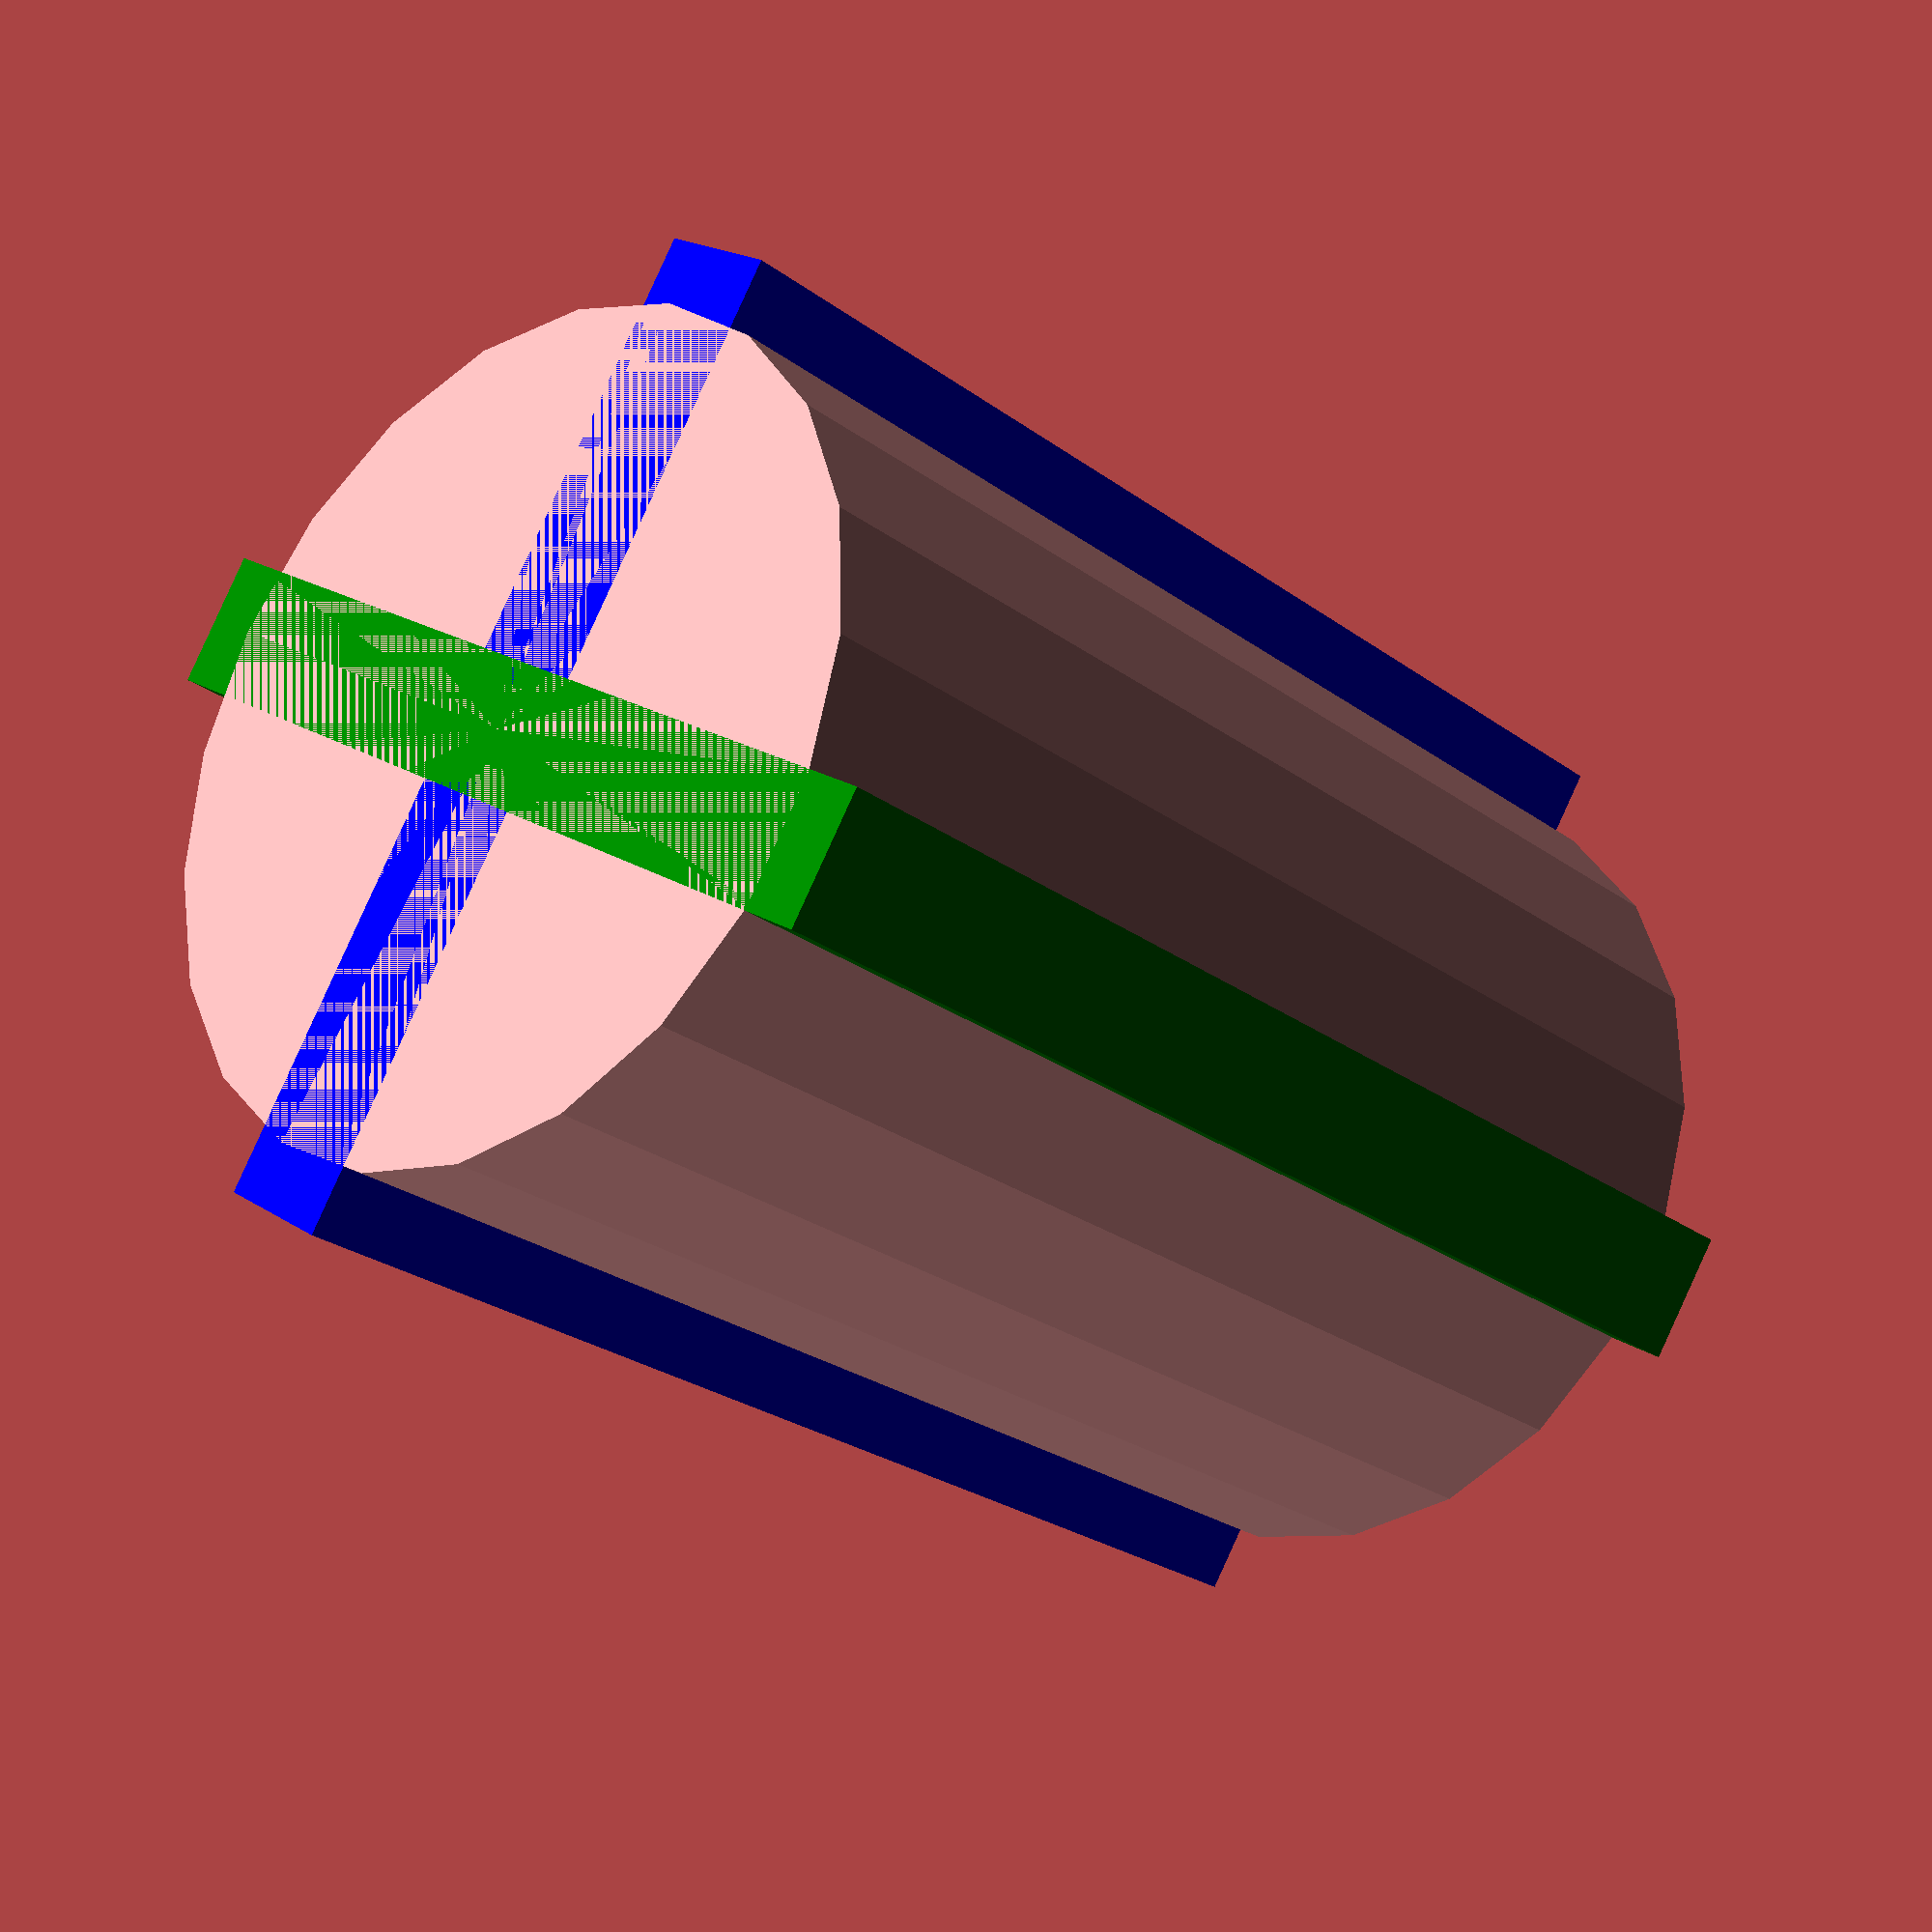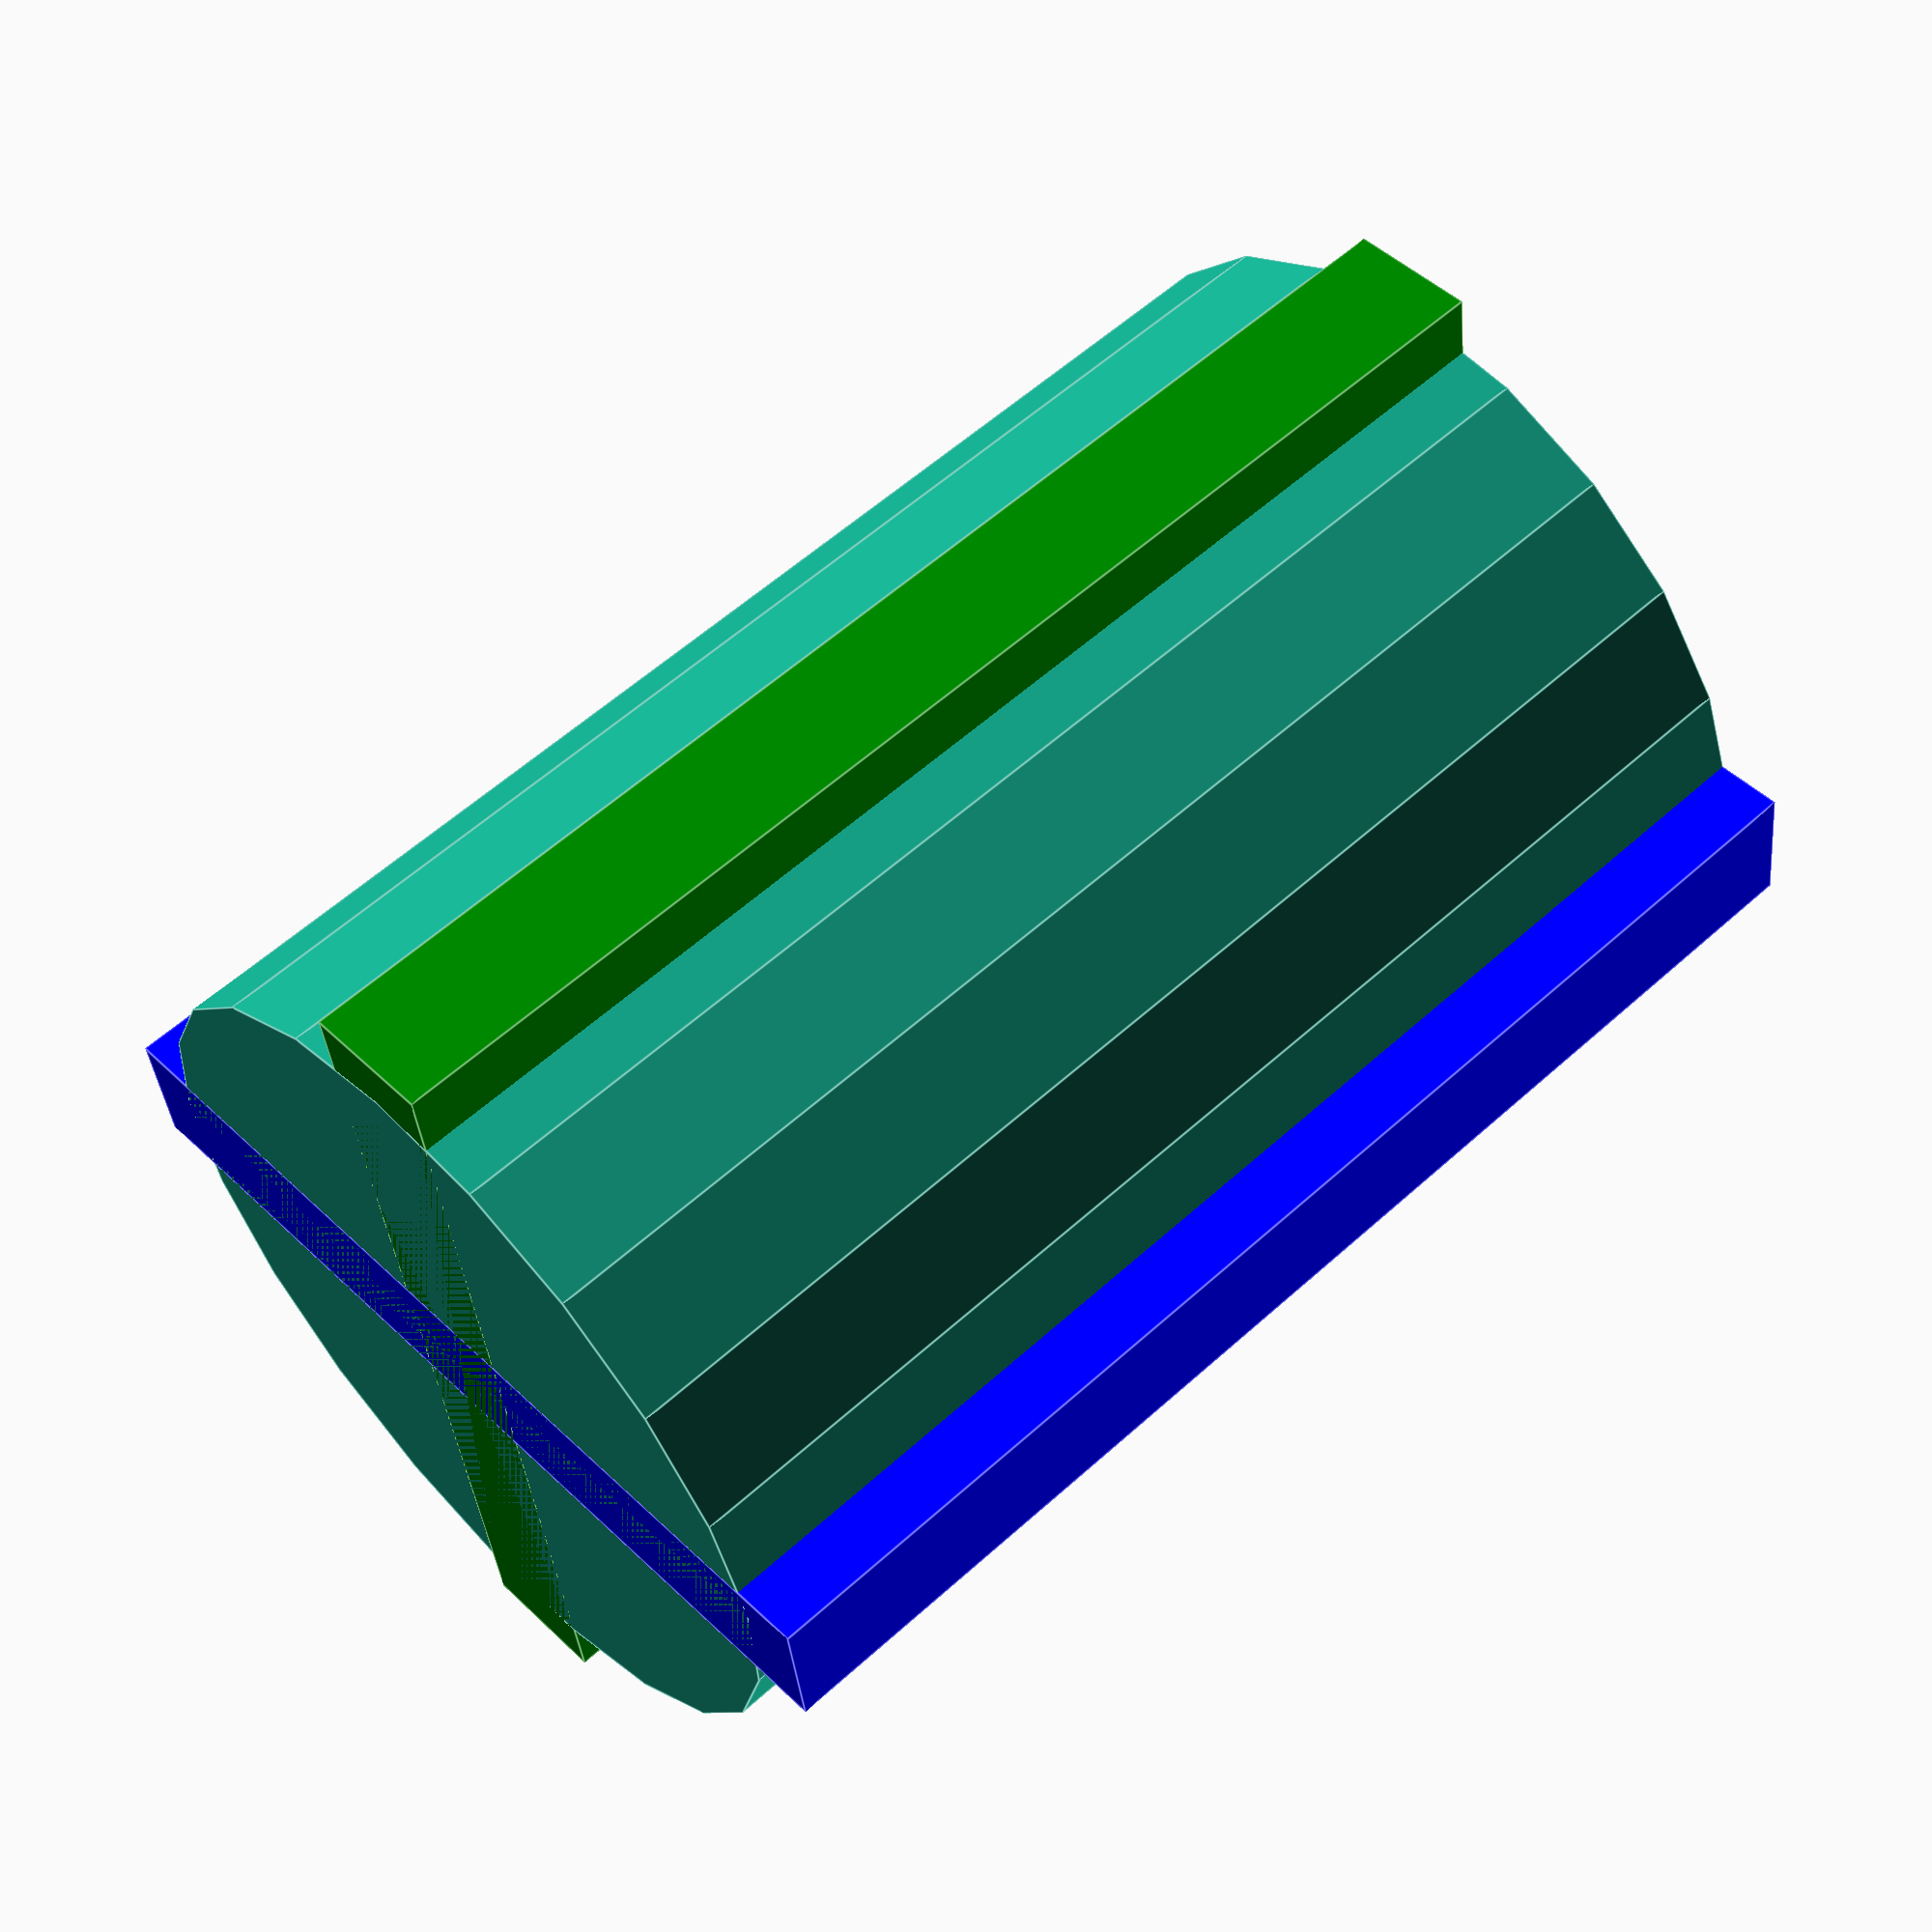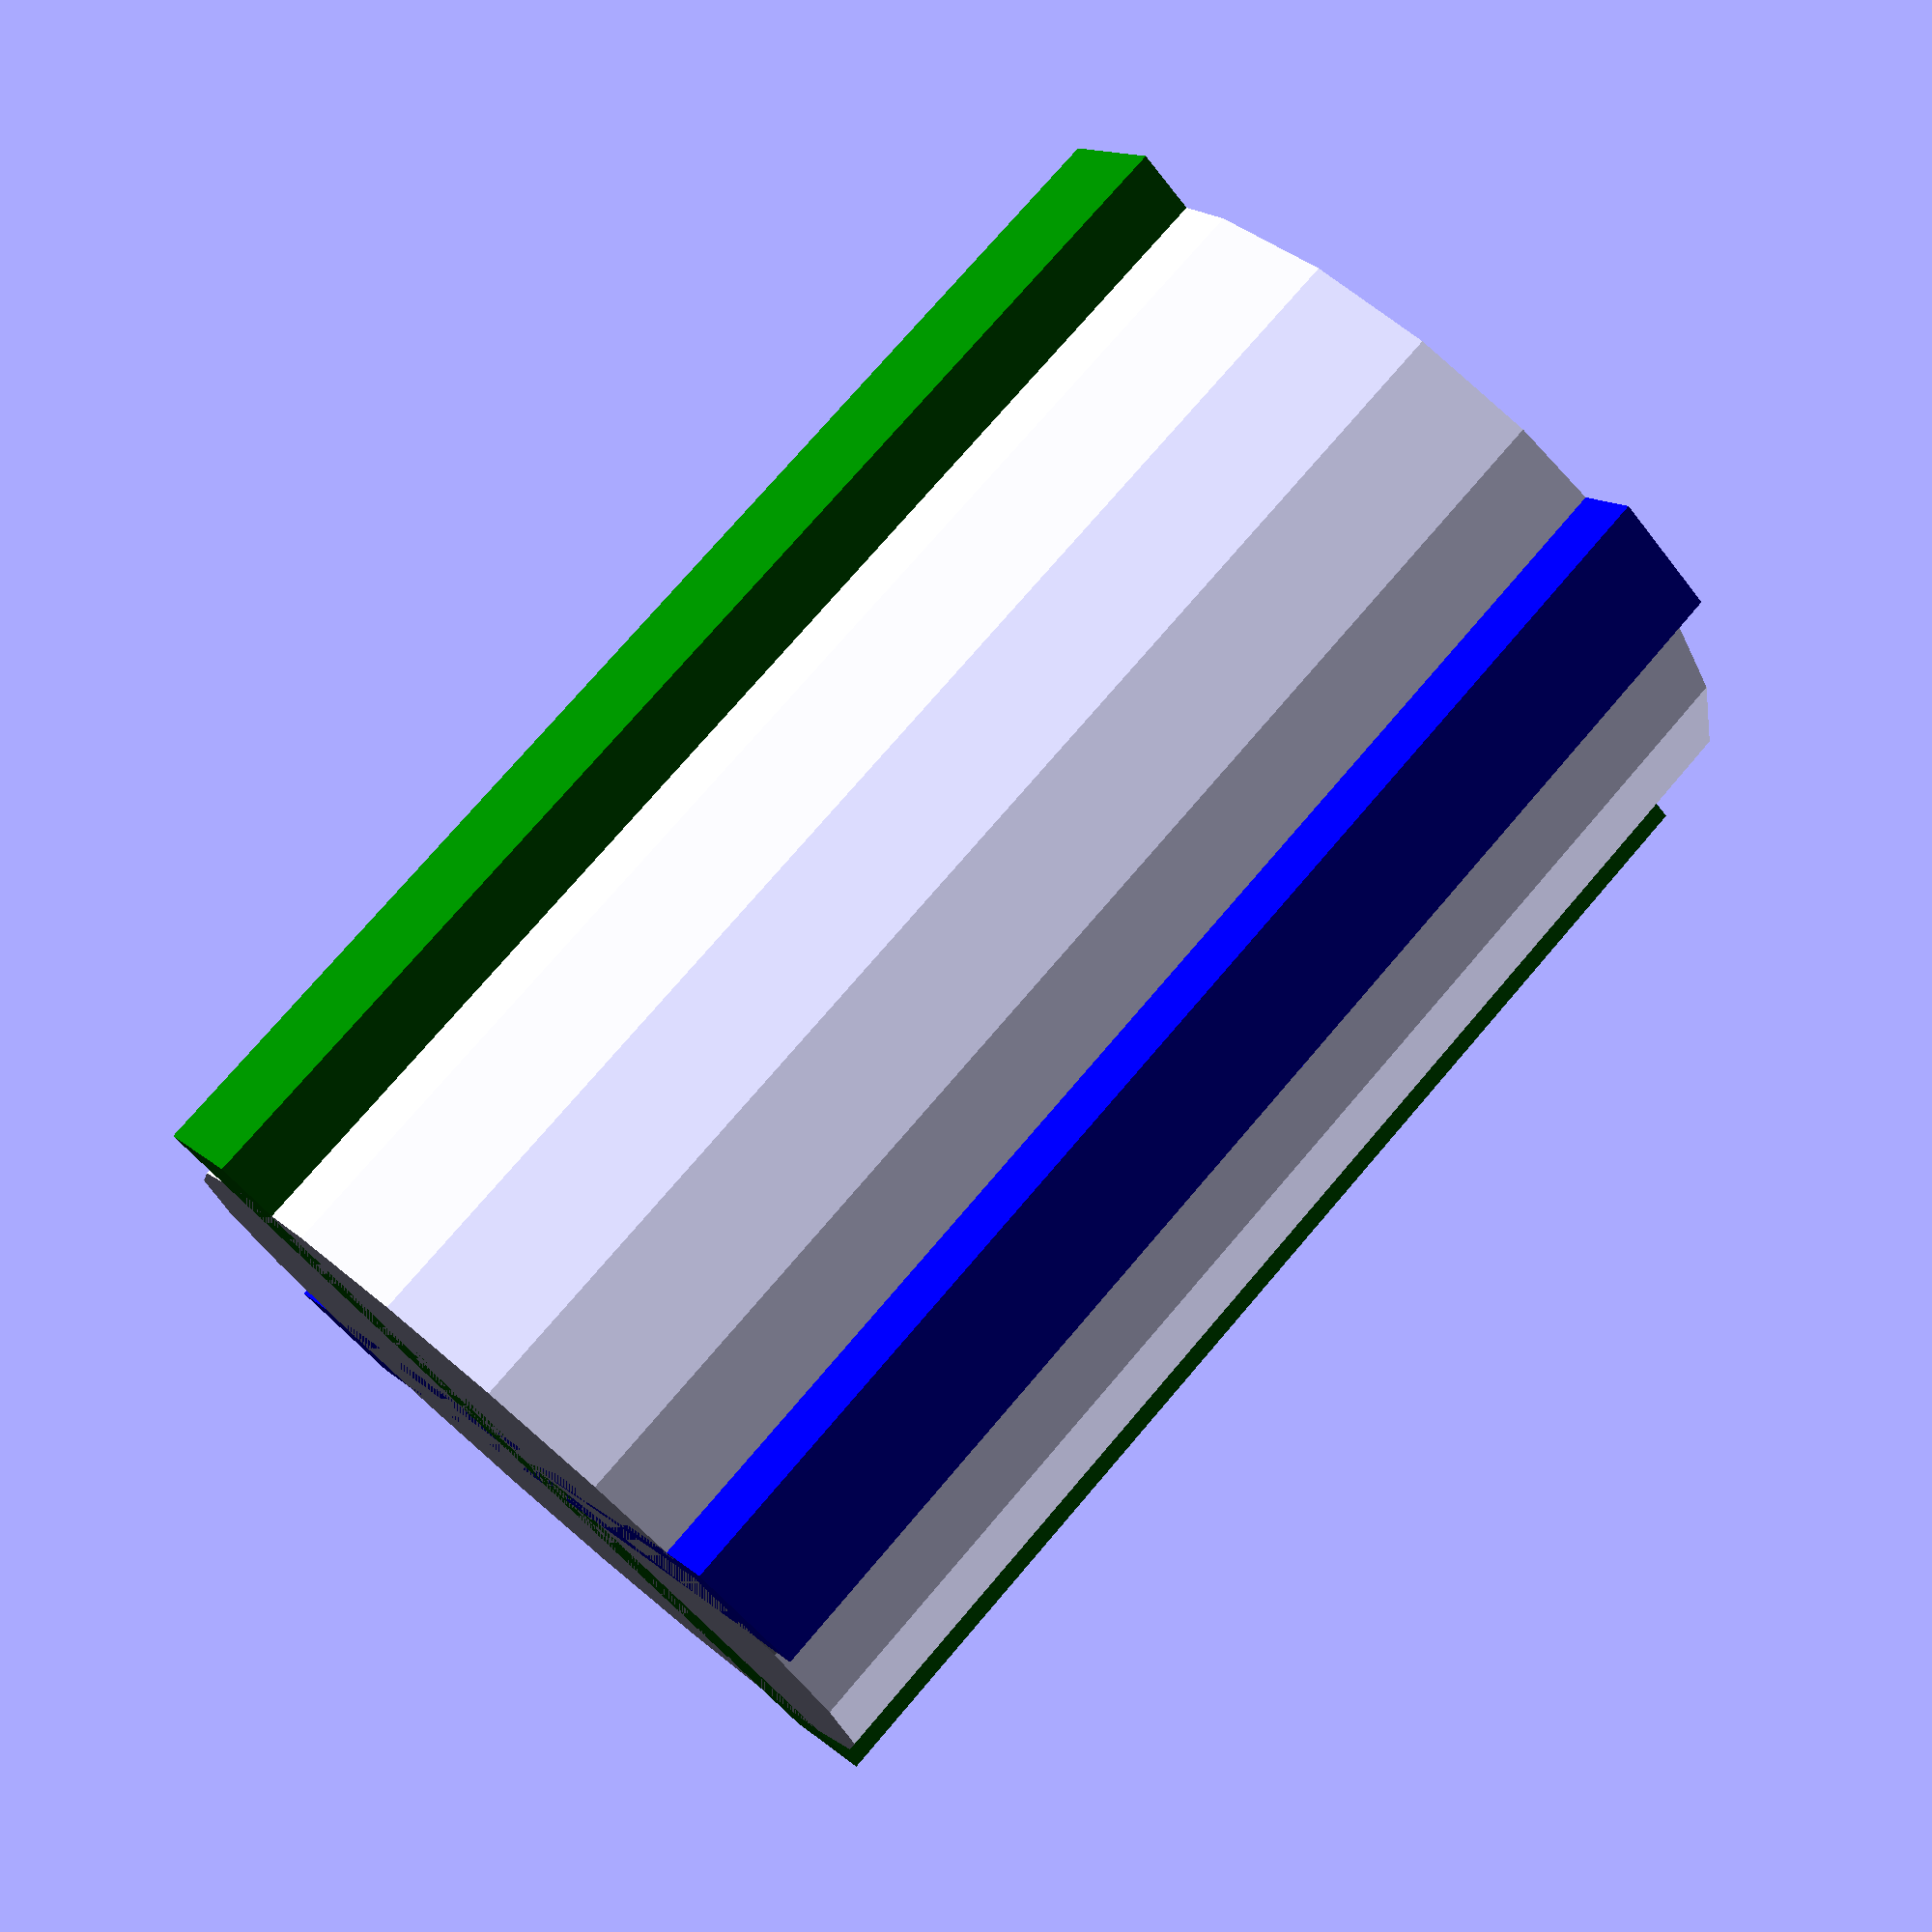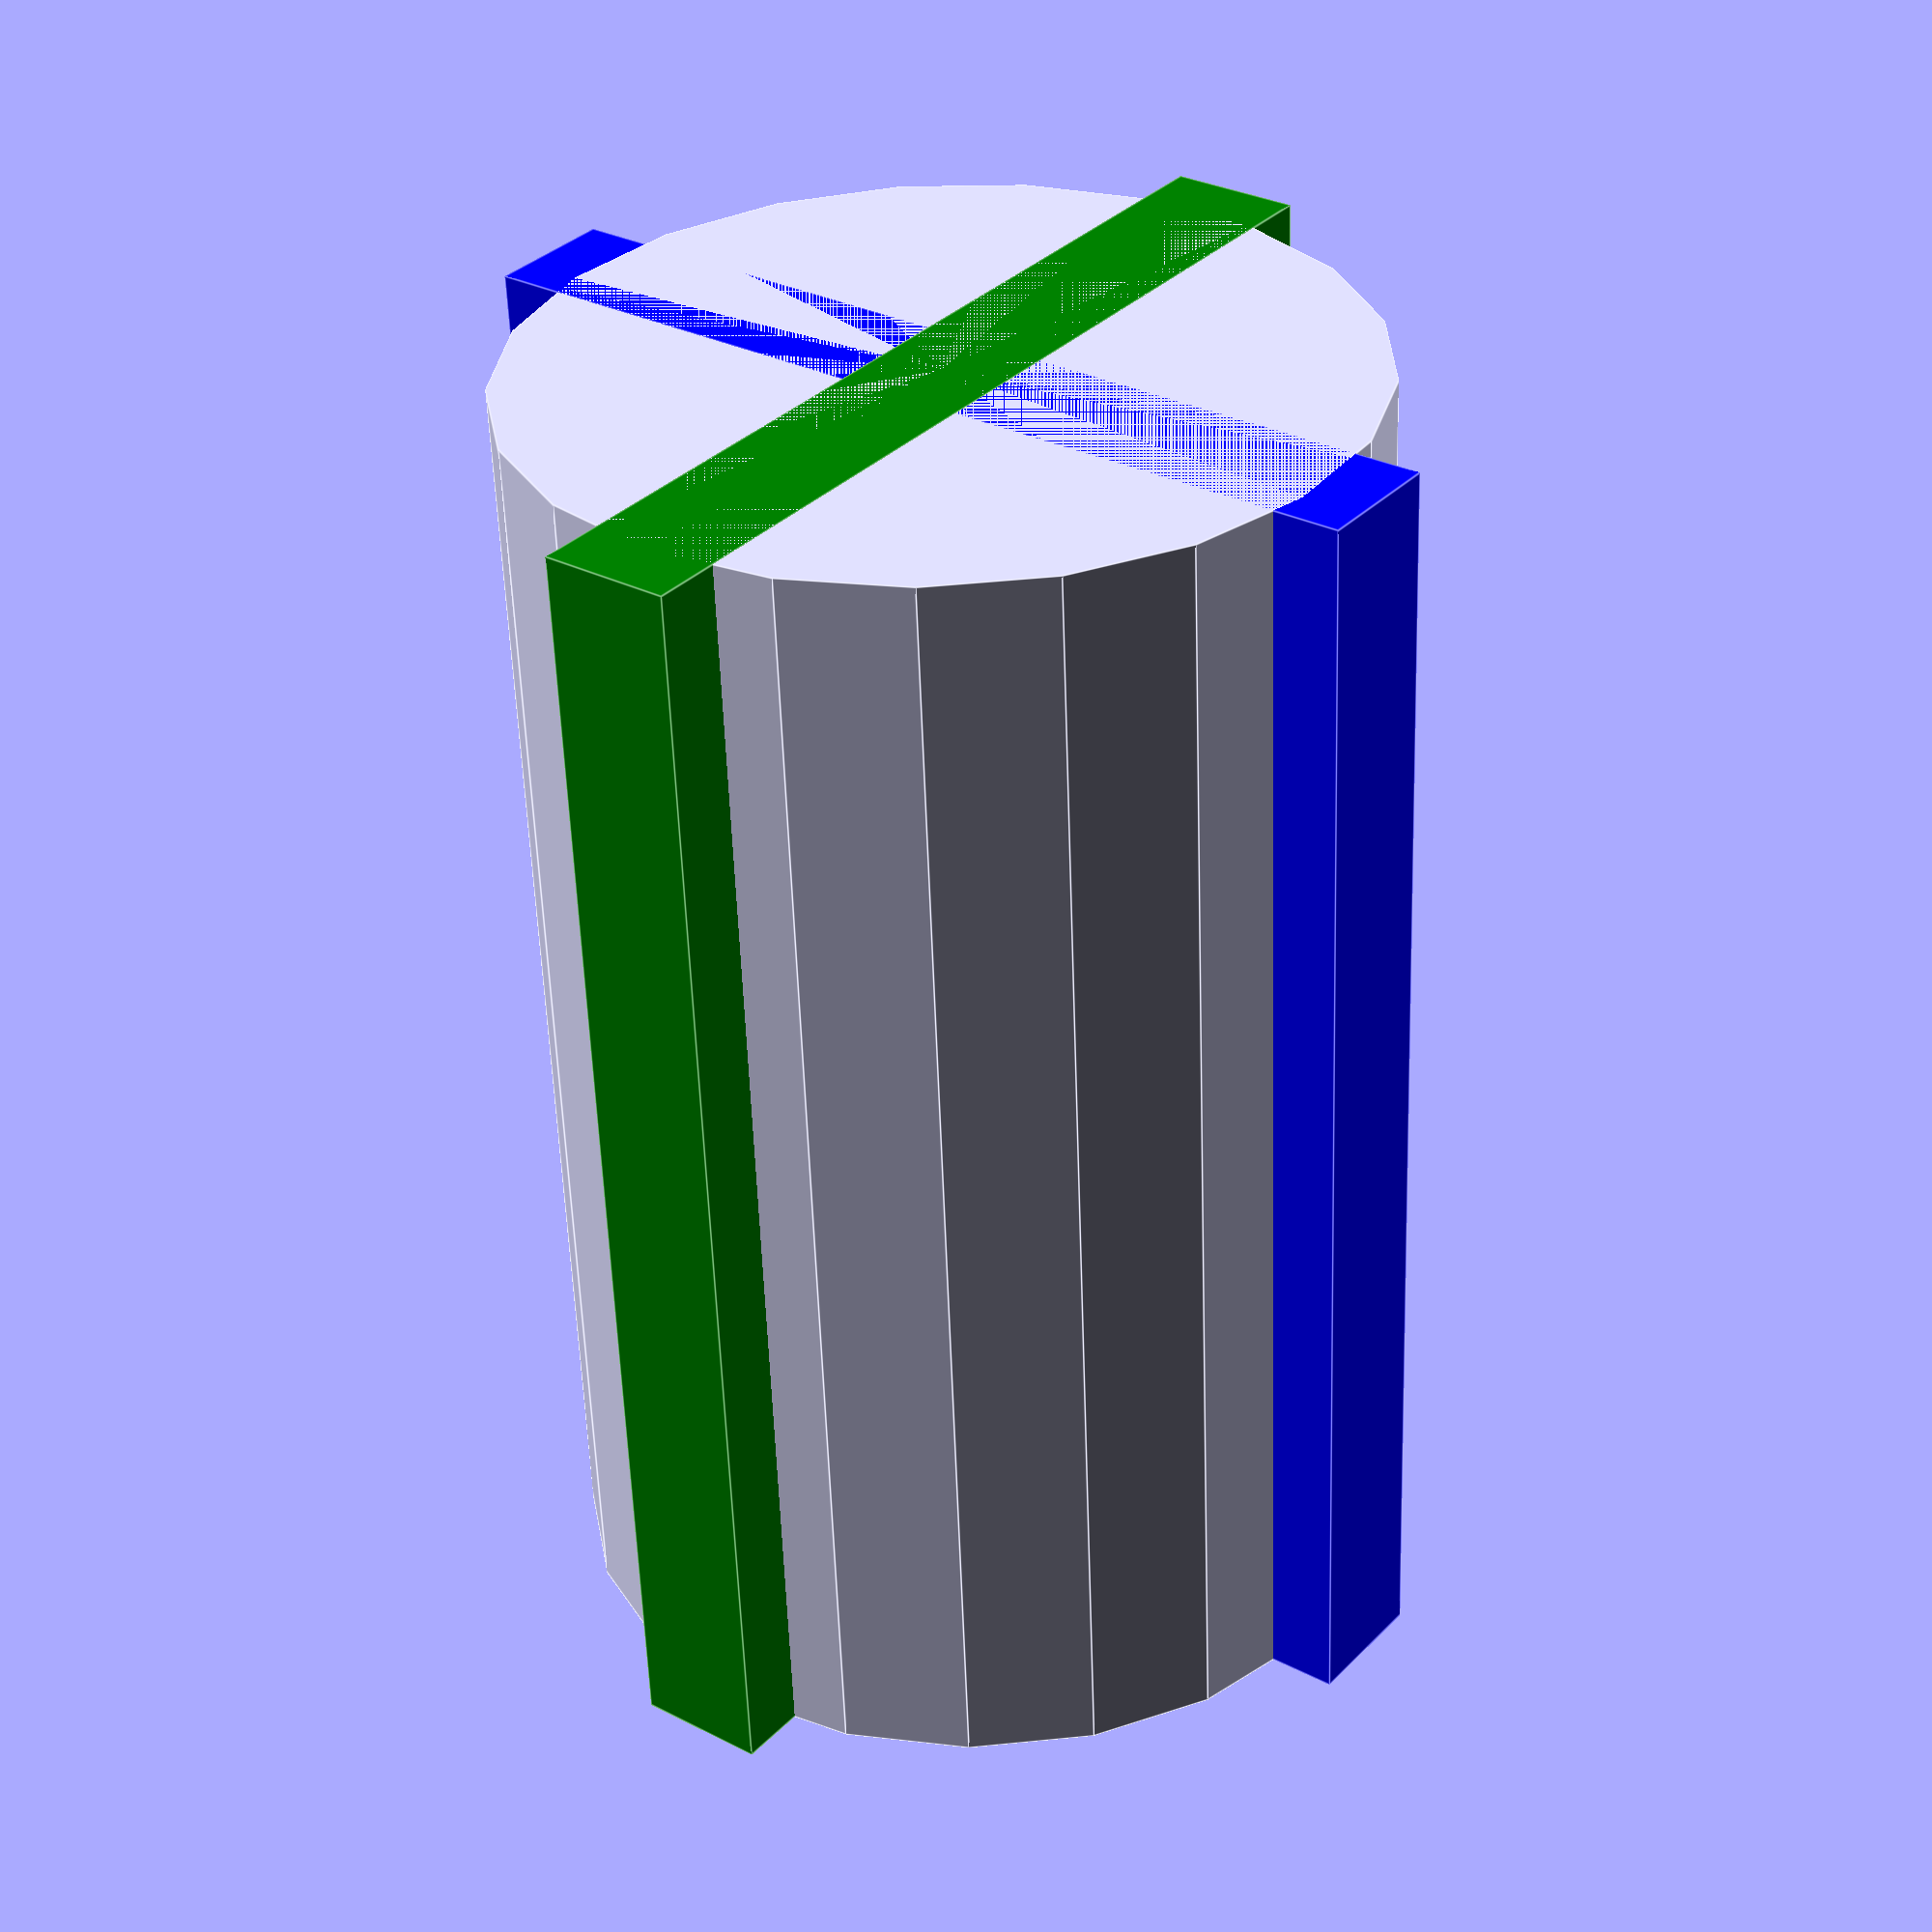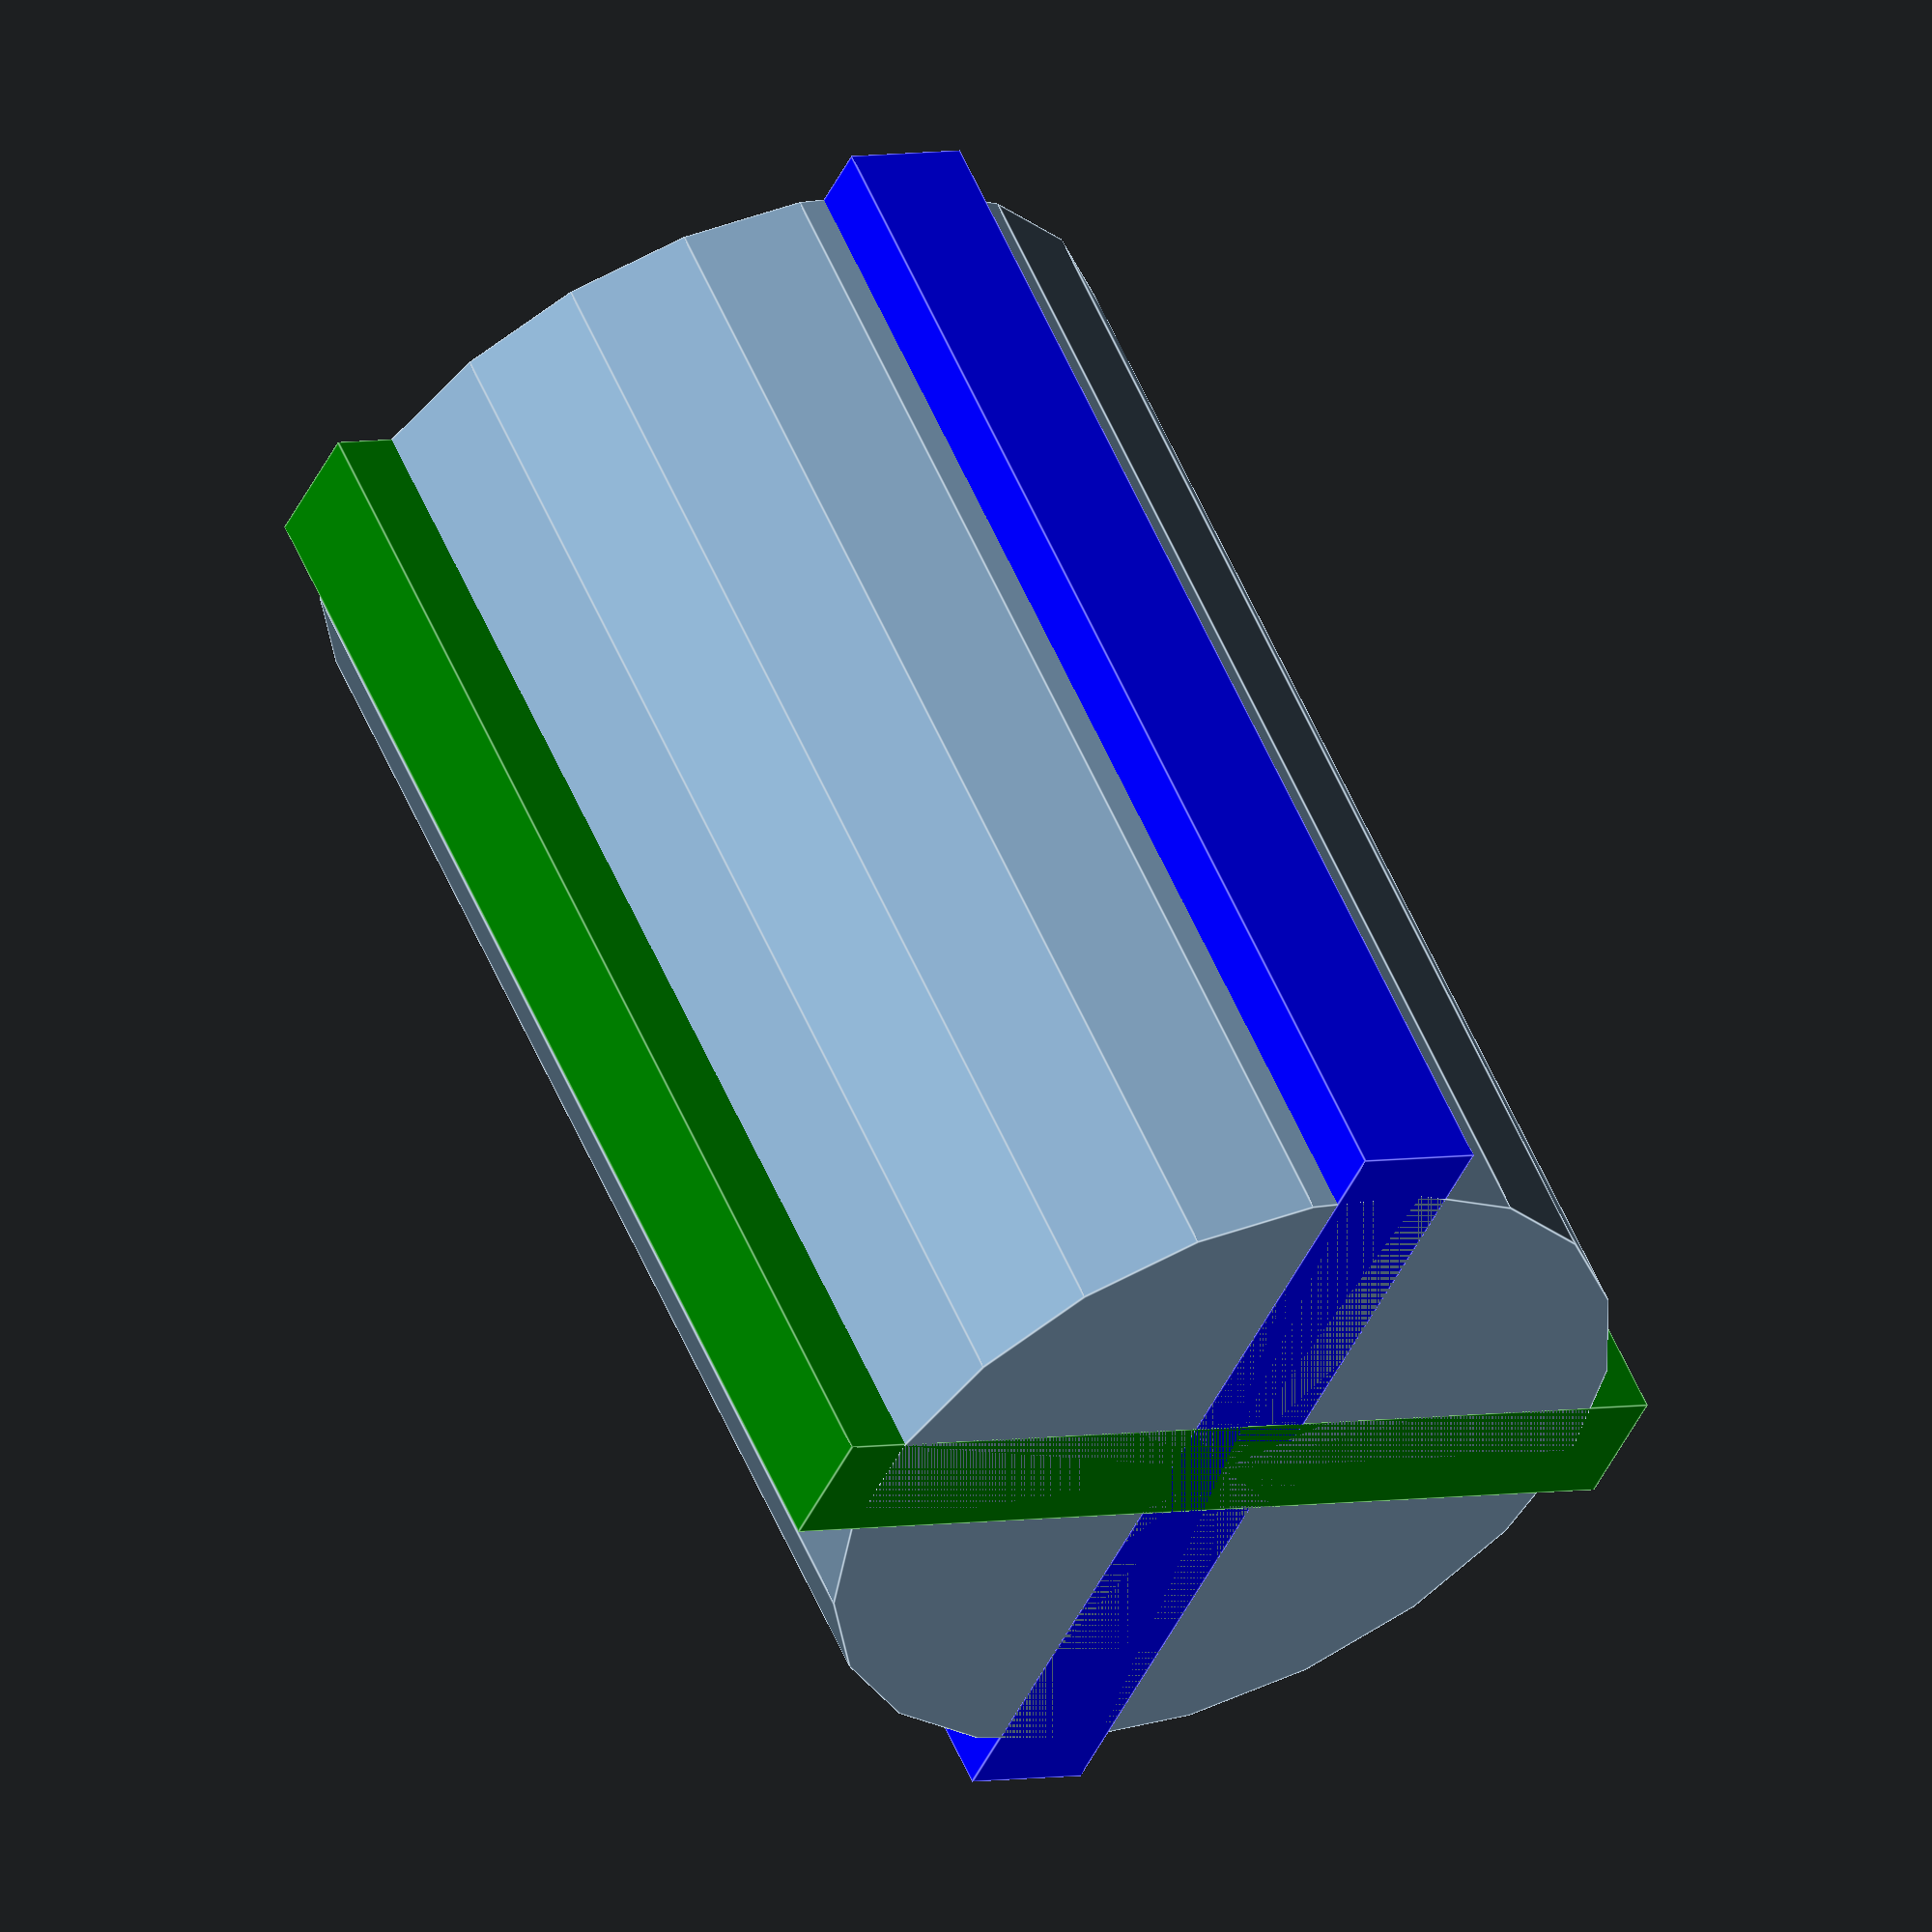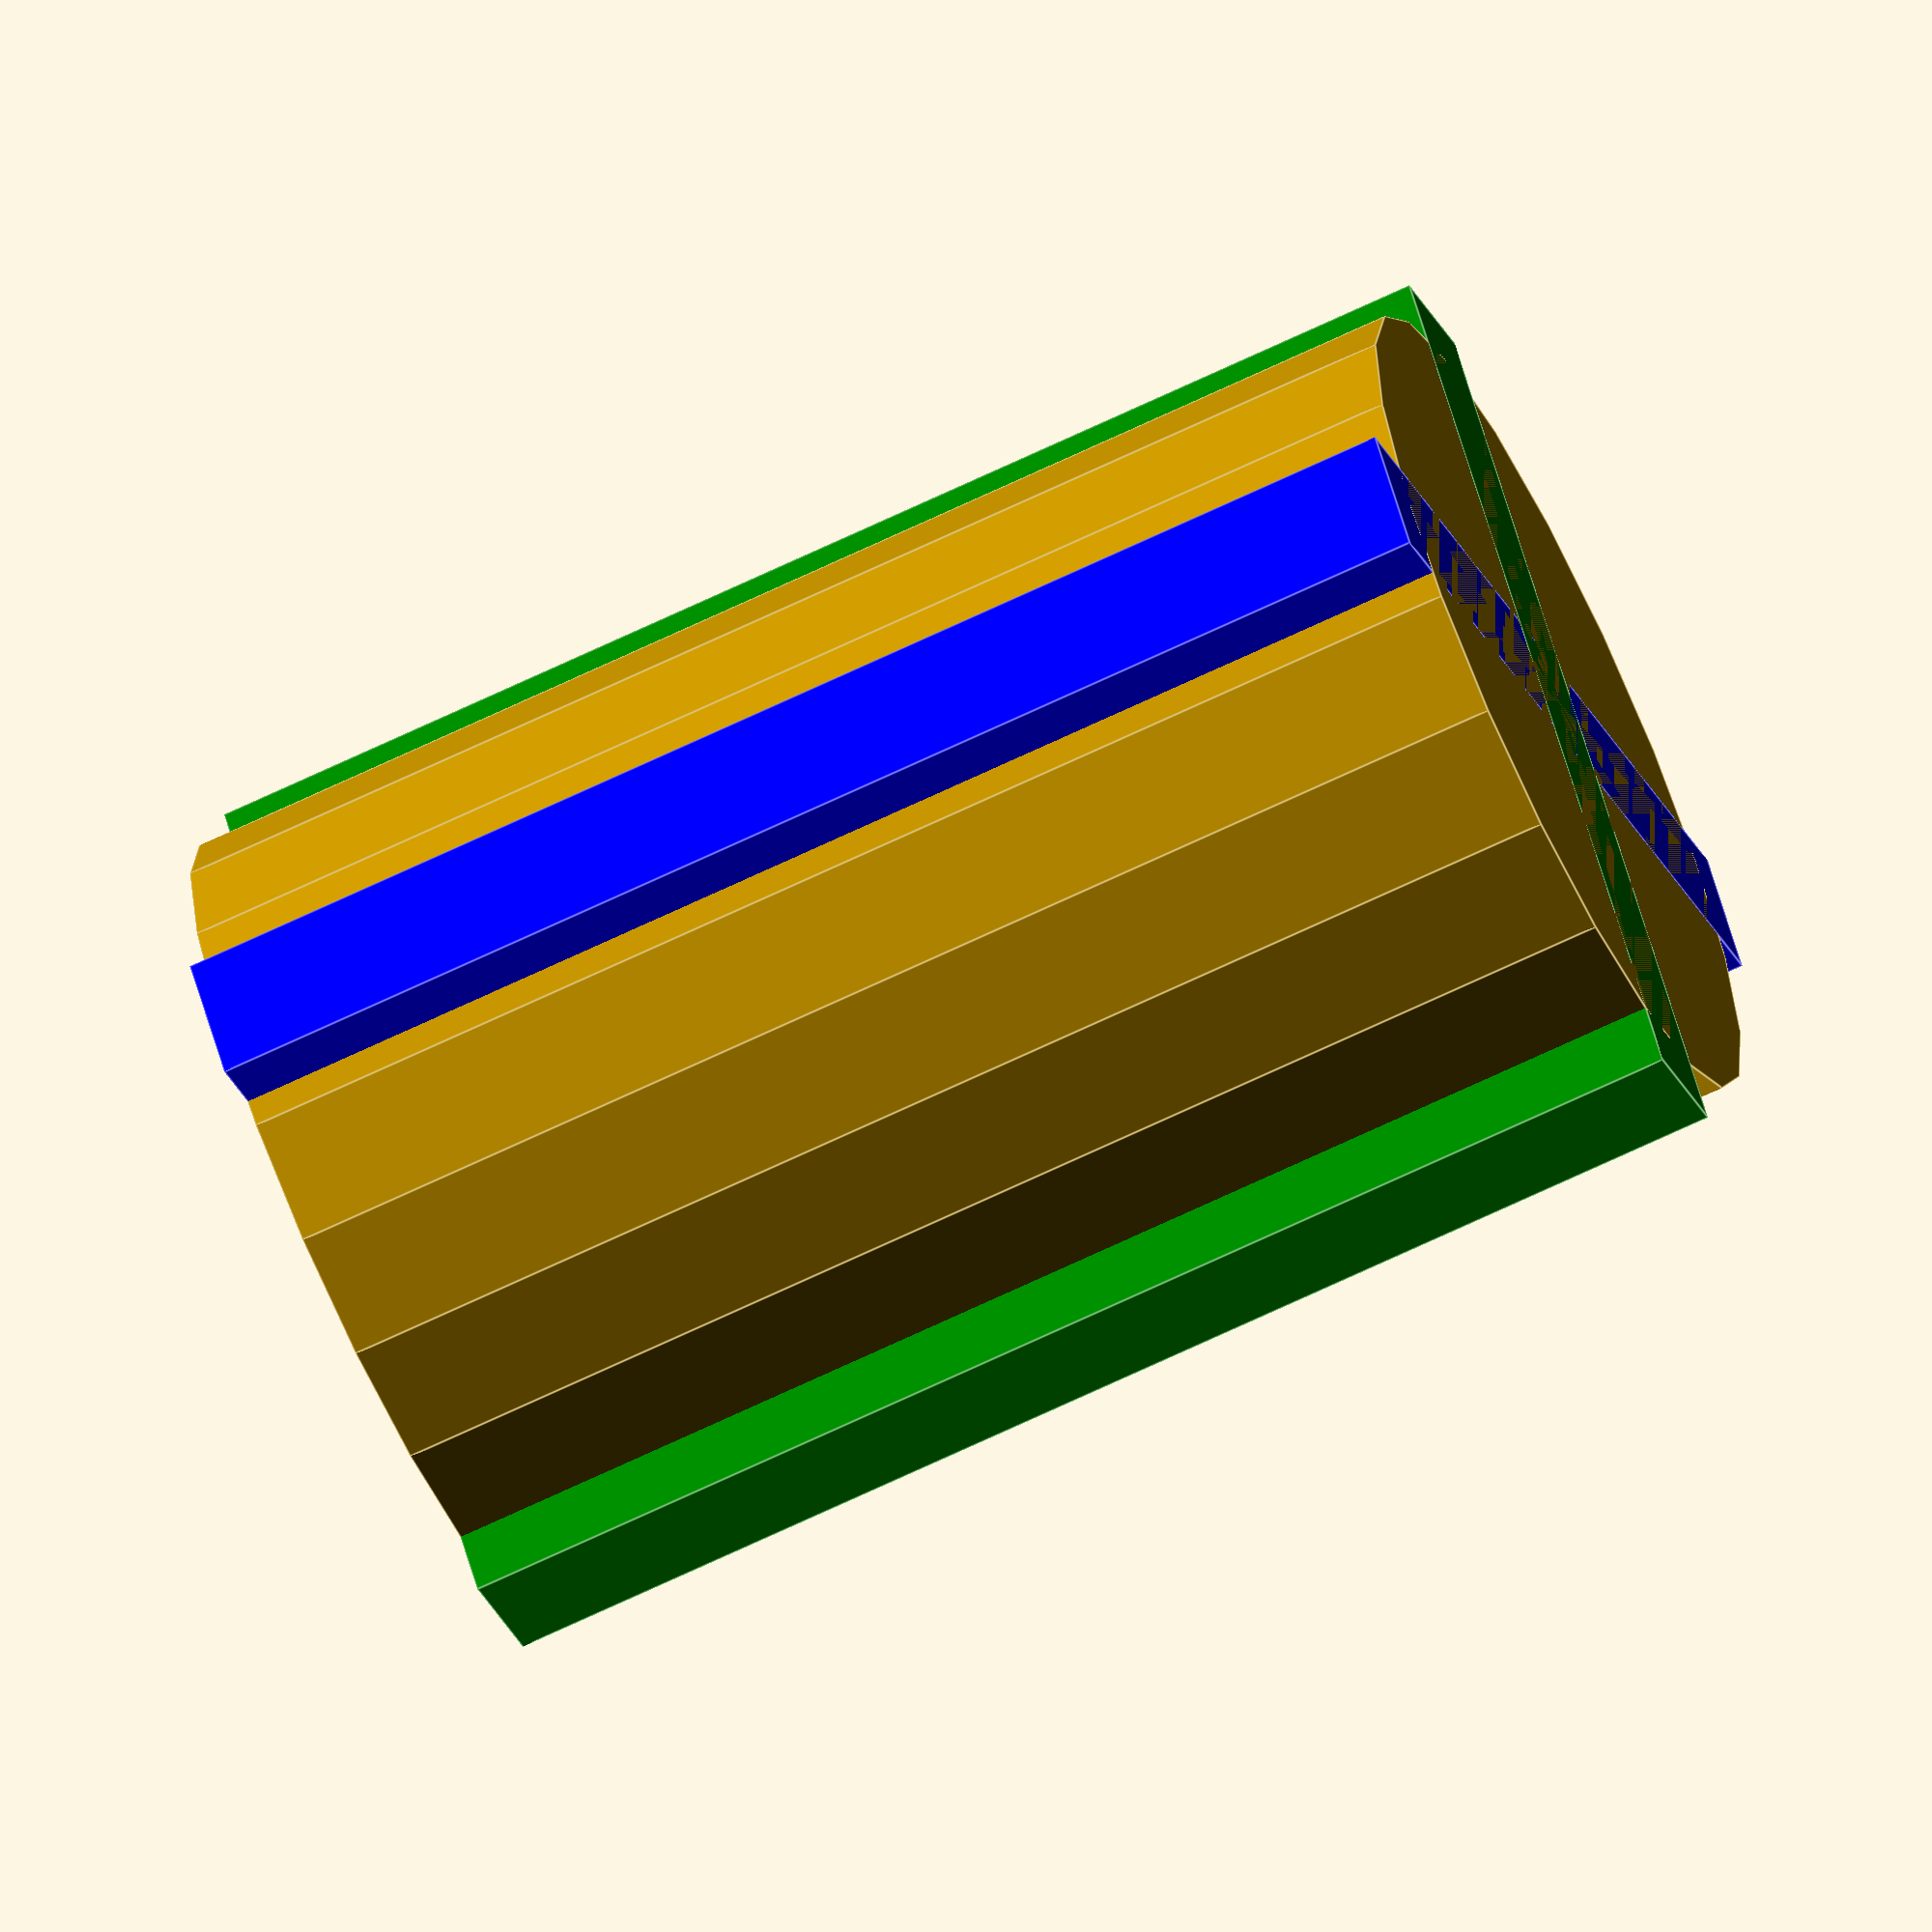
<openscad>
// New Connector 

// 26 px ~ 0.5mm
// Tooth Length 135.5 px ~ 2.6mm

/* 
Sanity check: 2.6mm * 16 =  41.6mm.

"ID": {13.38, 13.45, 13.51} ~ 42.24 mm circumference.
*/

r = 12.86/2;
r2 = 14.66/2;
L = 20;
cylinder(h = L, r= r, center=false);

w=2;
union() {
color("blue") {
translate([-w/2,-r2,0]) {
cube([w, 2*r2, L]);
}
}
color("green") {
translate([-r2,-w/2,0]) {
cube([2*r2, w, L]);
}
}
}

/*
rotate([0, 0, 45]) {
union() {
color("blue") {
translate([-w/2,-r2,0]) {
cube([w, 2*r2, L]);
}
}
color("green") {
translate([-r2,-w/2,0]) {
cube([2*r2, w, L]);
}
}
}
}
*/
</openscad>
<views>
elev=205.4 azim=33.0 roll=139.6 proj=p view=solid
elev=302.3 azim=262.1 roll=46.8 proj=p view=edges
elev=284.5 azim=321.0 roll=220.5 proj=p view=wireframe
elev=237.2 azim=233.0 roll=358.0 proj=p view=edges
elev=303.9 azim=153.7 roll=157.0 proj=o view=edges
elev=248.1 azim=127.3 roll=64.3 proj=o view=edges
</views>
